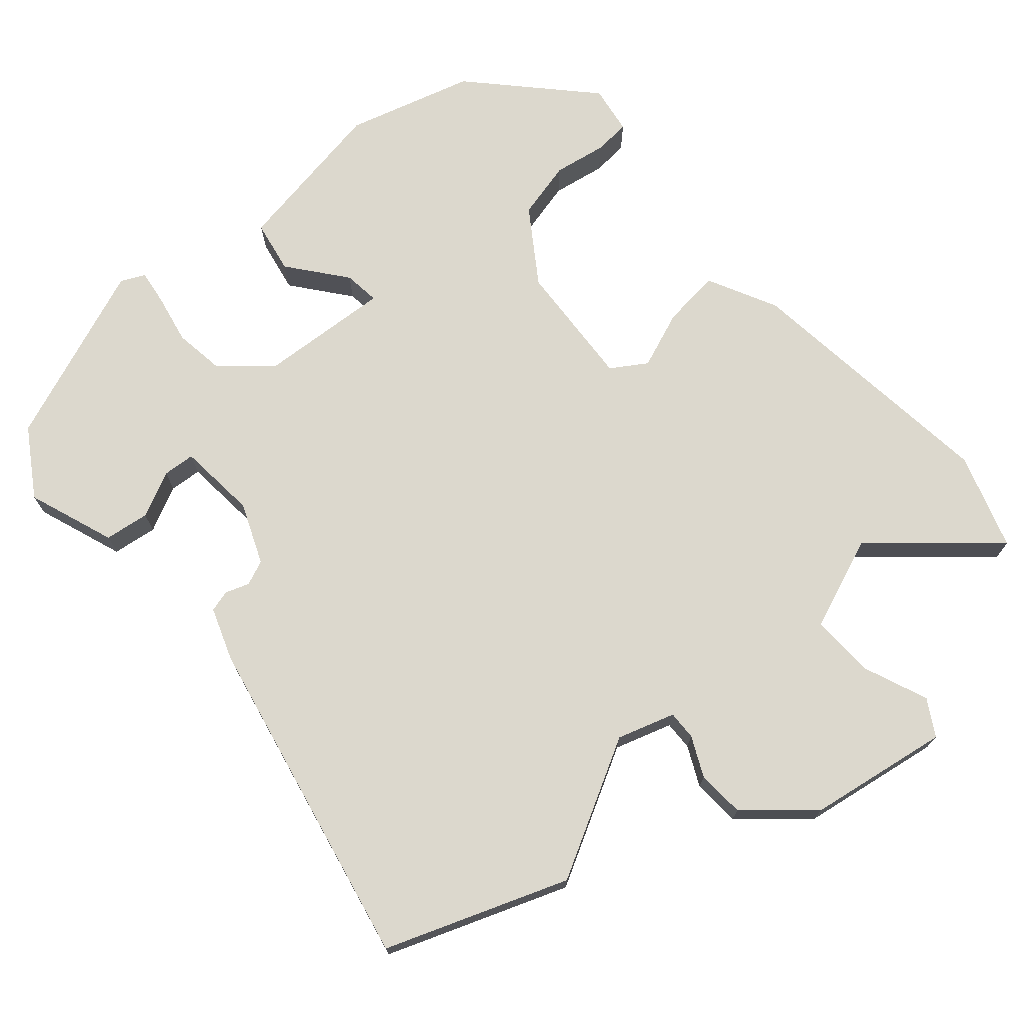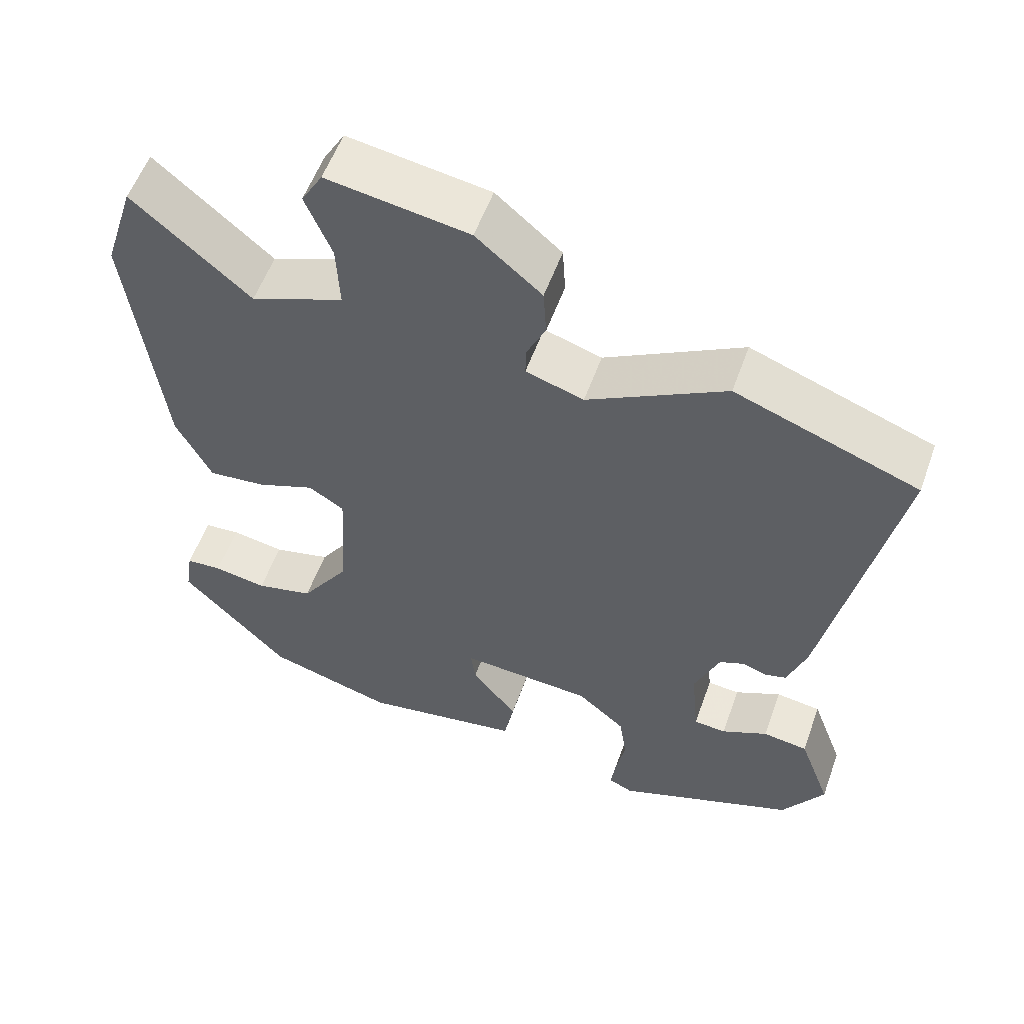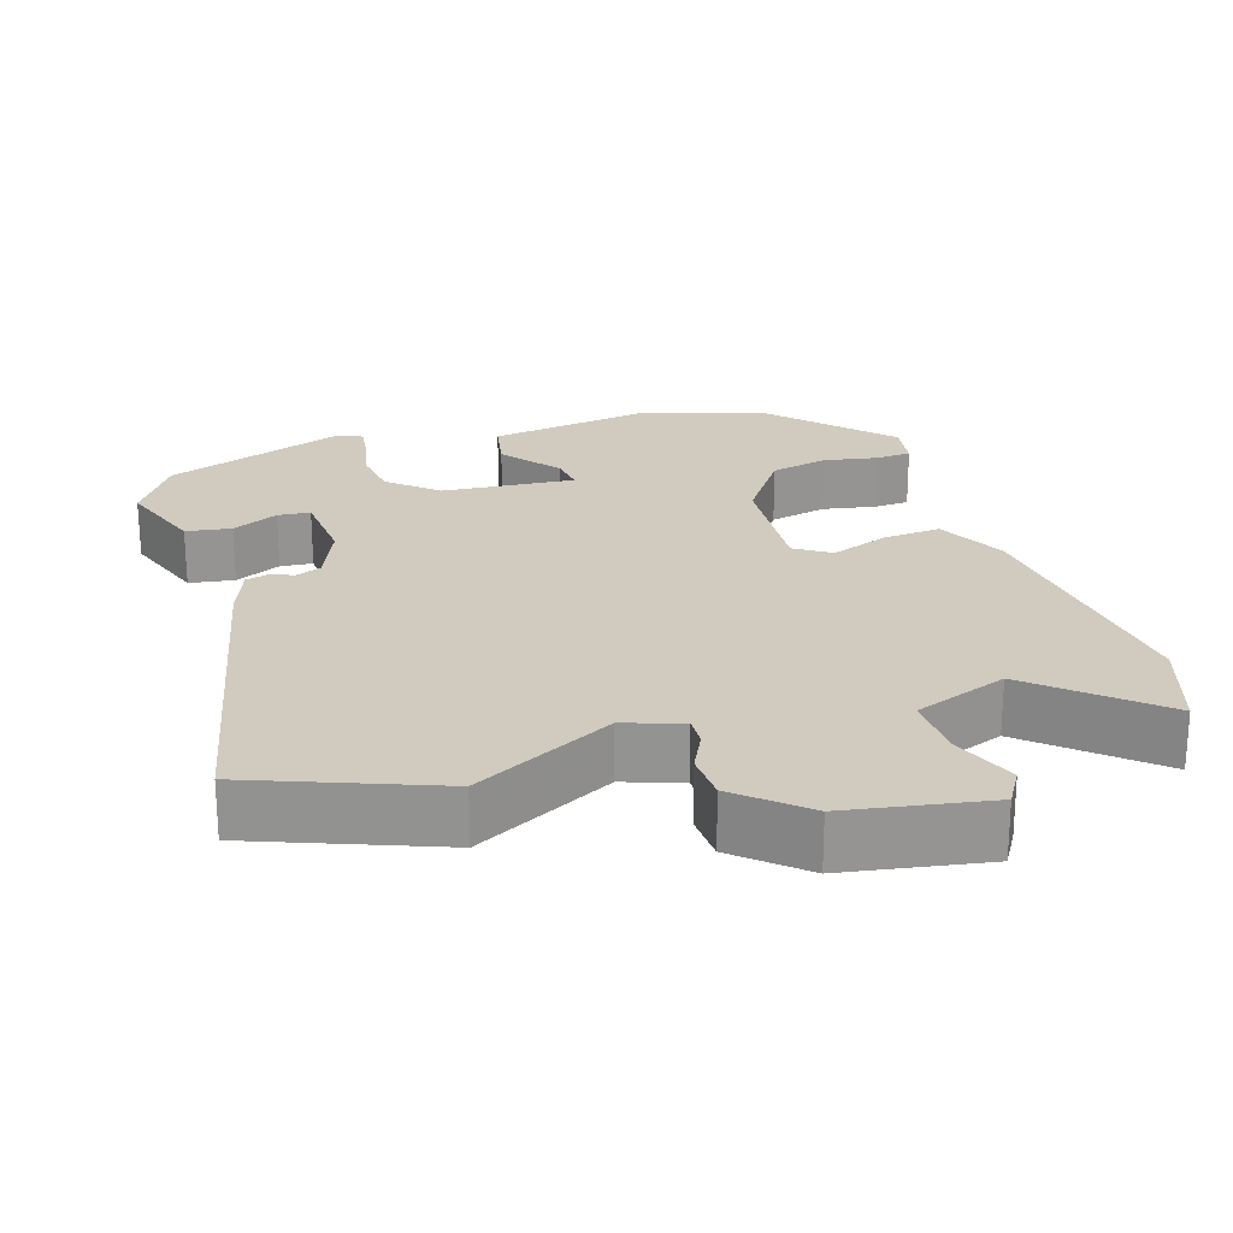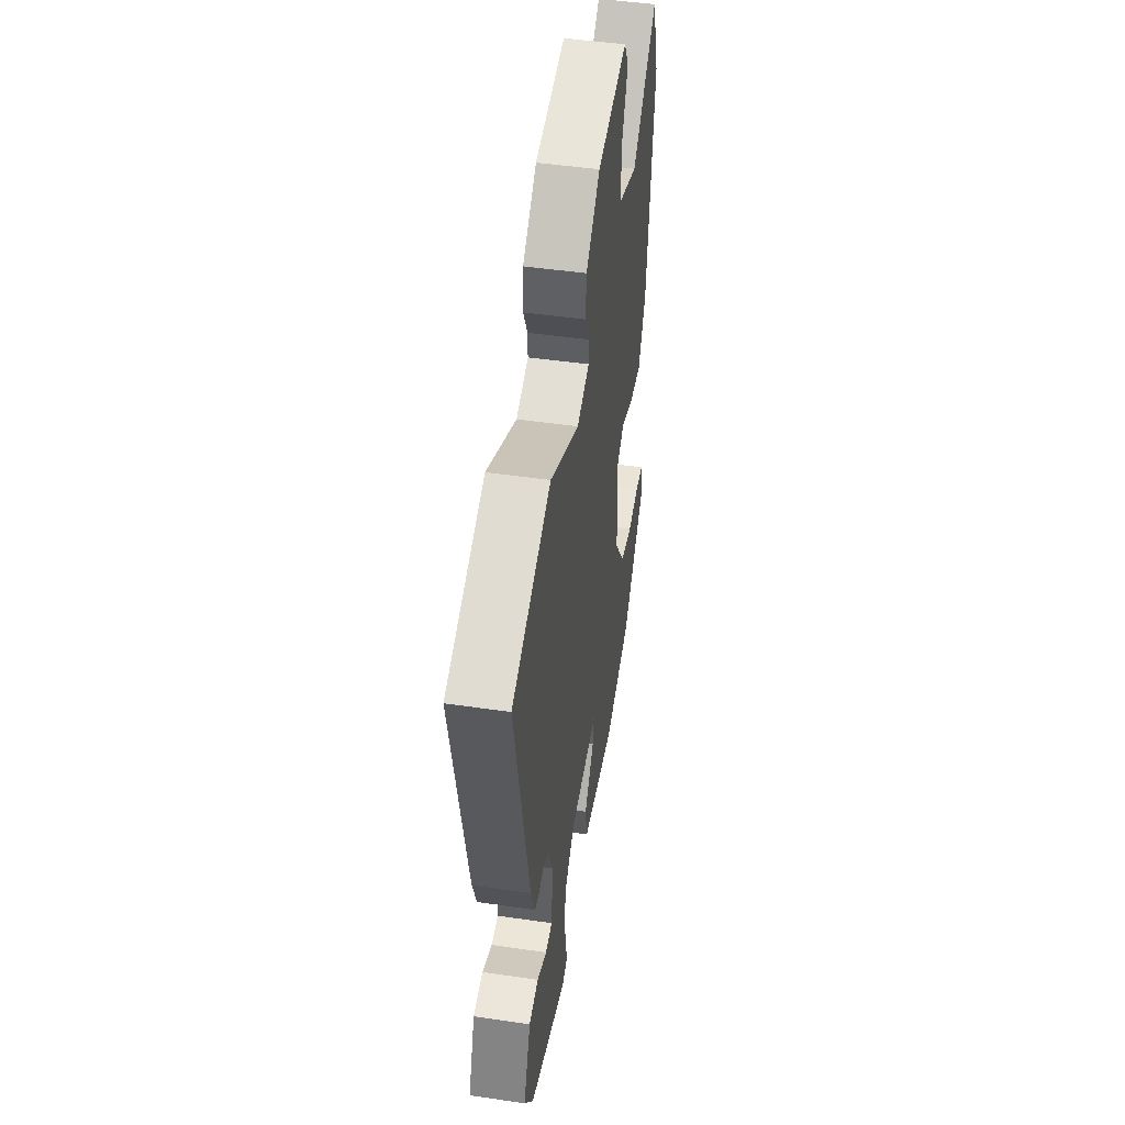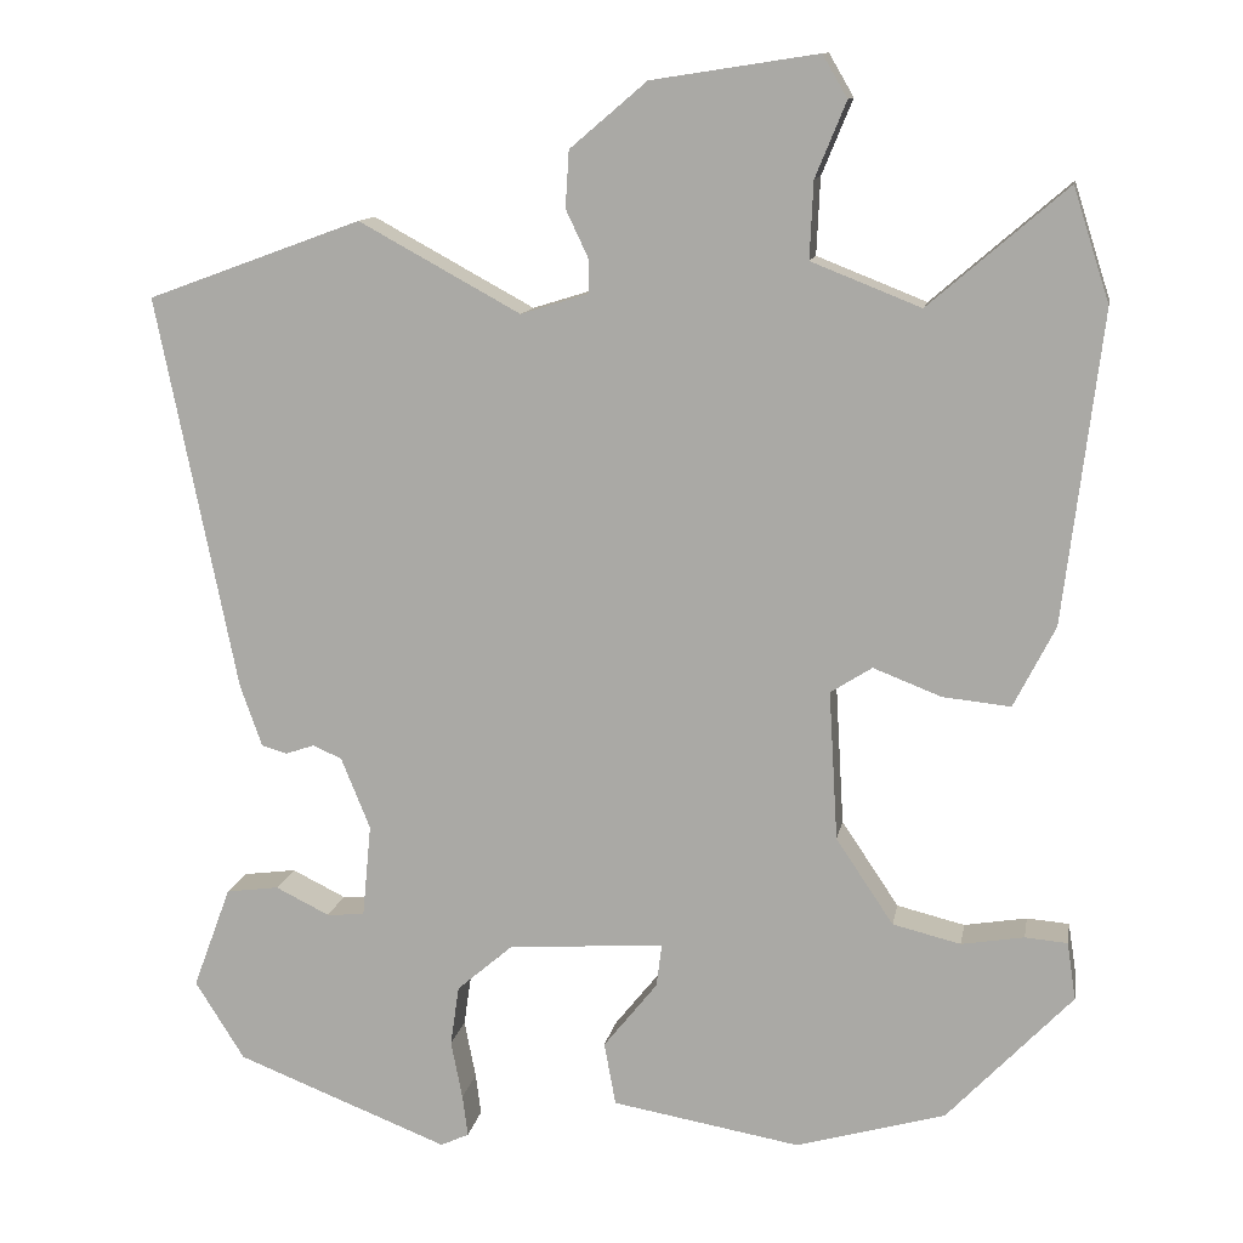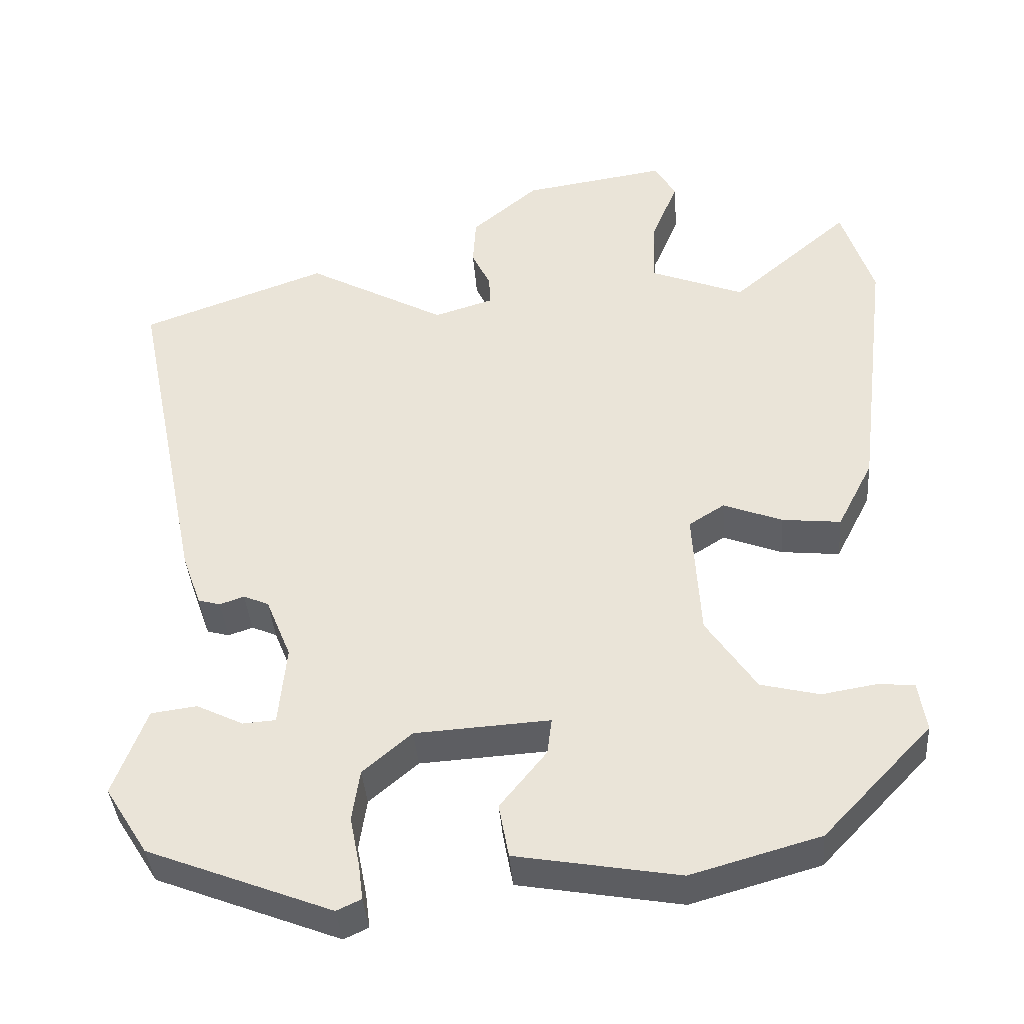
<metadata>
{"format":"obj","ext":"obj","renderer":"f3d","projection":"perspective","resolution":1024,"background":"white","views":[{"elev":72.6,"azim":-40.7,"up":"+Y"},{"elev":56.0,"azim":-160.3,"up":"+Z"},{"elev":23.3,"azim":-16.6,"up":"+Y"},{"elev":47.8,"azim":-80.7,"up":"+Z"},{"elev":12.0,"azim":10.0,"up":"+Z"},{"elev":-39.2,"azim":4.3,"up":"+Z"}]}
</metadata>
<code>
v 0.463 0.07 0.614
v 0.504 0.07 0.486
v 0.461 0.07 0.135
v 0.414 0.07 0.043
v 0.337 0.07 0.051
v 0.26 0.07 0.081
v 0.213 0.07 0.051
v 0.223 0.07 -0.118
v 0.288 0.07 -0.215
v 0.365 0.07 -0.234
v 0.436 0.07 -0.222
v 0.484 0.07 -0.226
v 0.494 0.07 -0.291
v 0.352 0.07 -0.44
v 0.183 0.07 -0.488
v -0.03 0.07 -0.451
v -0.043 0.07 -0.38
v 0.018 0.07 -0.304
v 0.024 0.07 -0.256
v -0.152 0.07 -0.267
v -0.216 0.07 -0.322
v -0.226 0.07 -0.39
v -0.213 0.07 -0.456
v -0.207 0.07 -0.503
v -0.239 0.07 -0.518
v -0.48 0.07 -0.424
v -0.536 0.07 -0.335
v -0.493 0.07 -0.219
v -0.433 0.07 -0.211
v -0.372 0.07 -0.241
v -0.329 0.07 -0.238
v -0.319 0.07 -0.132
v -0.352 0.07 -0.051
v -0.385 0.07 -0.037
v -0.417 0.07 -0.048
v -0.446 0.07 -0.04
v -0.471 0.07 0.03
v -0.562 0.07 0.477
v -0.319 0.07 0.566
v -0.136 0.07 0.466
v -0.059 0.07 0.49
v -0.06 0.07 0.529
v -0.085 0.07 0.582
v -0.081 0.07 0.646
v 0.006 0.07 0.72
v 0.194 0.07 0.749
v 0.222 0.07 0.701
v 0.187 0.07 0.616
v 0.183 0.07 0.529
v 0.307 0.07 0.48
v 0.463 0 0.614
v 0.504 0 0.486
v 0.461 0 0.135
v 0.414 0 0.043
v 0.337 0 0.051
v 0.26 0 0.081
v 0.213 0 0.051
v 0.223 0 -0.118
v 0.288 0 -0.215
v 0.365 0 -0.234
v 0.436 0 -0.222
v 0.484 0 -0.226
v 0.494 0 -0.291
v 0.352 0 -0.44
v 0.183 0 -0.488
v -0.03 0 -0.451
v -0.043 0 -0.38
v 0.018 0 -0.304
v 0.024 0 -0.256
v -0.152 0 -0.267
v -0.216 0 -0.322
v -0.226 0 -0.39
v -0.213 0 -0.456
v -0.207 0 -0.503
v -0.239 0 -0.518
v -0.48 0 -0.424
v -0.536 0 -0.335
v -0.493 0 -0.219
v -0.433 0 -0.211
v -0.372 0 -0.241
v -0.329 0 -0.238
v -0.319 0 -0.132
v -0.352 0 -0.051
v -0.385 0 -0.037
v -0.417 0 -0.048
v -0.446 0 -0.04
v -0.471 0 0.03
v -0.562 0 0.477
v -0.319 0 0.566
v -0.136 0 0.466
v -0.059 0 0.49
v -0.06 0 0.529
v -0.085 0 0.582
v -0.081 0 0.646
v 0.006 0 0.72
v 0.194 0 0.749
v 0.222 0 0.701
v 0.187 0 0.616
v 0.183 0 0.529
v 0.307 0 0.48
f 45 46 47 48
f 45 48 49
f 42 43 44 45
f 41 42 45 49
f 40 41 49 50
f 38 39 40
f 37 38 40
f 34 35 36 37
f 33 34 37 40
f 32 33 40 50
f 27 28 29 30
f 27 30 31
f 26 27 31
f 25 26 31
f 22 23 24 25
f 22 25 31 32
f 15 16 17 18
f 15 18 19
f 14 15 19
f 13 14 19
f 10 11 12 13
f 9 10 13 19
f 8 9 19 20
f 3 4 5 6
f 1 2 3 6
f 1 6 7
f 50 1 7
f 32 50 7
f 21 22 32
f 20 21 32 7
f 7 8 20
f 98 97 96 95
f 99 98 95
f 95 94 93 92
f 99 95 92 91
f 100 99 91 90
f 90 89 88
f 90 88 87
f 87 86 85 84
f 90 87 84 83
f 100 90 83 82
f 80 79 78 77
f 81 80 77
f 81 77 76
f 81 76 75
f 75 74 73 72
f 82 81 75 72
f 68 67 66 65
f 69 68 65
f 69 65 64
f 69 64 63
f 63 62 61 60
f 69 63 60 59
f 70 69 59 58
f 56 55 54 53
f 56 53 52 51
f 57 56 51
f 57 51 100
f 57 100 82
f 82 72 71
f 57 82 71 70
f 70 58 57
f 1 51 52 2
f 2 52 53 3
f 3 53 54 4
f 4 54 55 5
f 5 55 56 6
f 6 56 57 7
f 7 57 58 8
f 8 58 59 9
f 9 59 60 10
f 10 60 61 11
f 11 61 62 12
f 12 62 63 13
f 13 63 64 14
f 14 64 65 15
f 15 65 66 16
f 16 66 67 17
f 17 67 68 18
f 18 68 69 19
f 19 69 70 20
f 20 70 71 21
f 21 71 72 22
f 22 72 73 23
f 23 73 74 24
f 24 74 75 25
f 25 75 76 26
f 26 76 77 27
f 27 77 78 28
f 28 78 79 29
f 29 79 80 30
f 30 80 81 31
f 31 81 82 32
f 32 82 83 33
f 33 83 84 34
f 34 84 85 35
f 35 85 86 36
f 36 86 87 37
f 37 87 88 38
f 38 88 89 39
f 39 89 90 40
f 40 90 91 41
f 41 91 92 42
f 42 92 93 43
f 43 93 94 44
f 44 94 95 45
f 45 95 96 46
f 46 96 97 47
f 47 97 98 48
f 48 98 99 49
f 49 99 100 50
f 50 100 51 1

</code>
